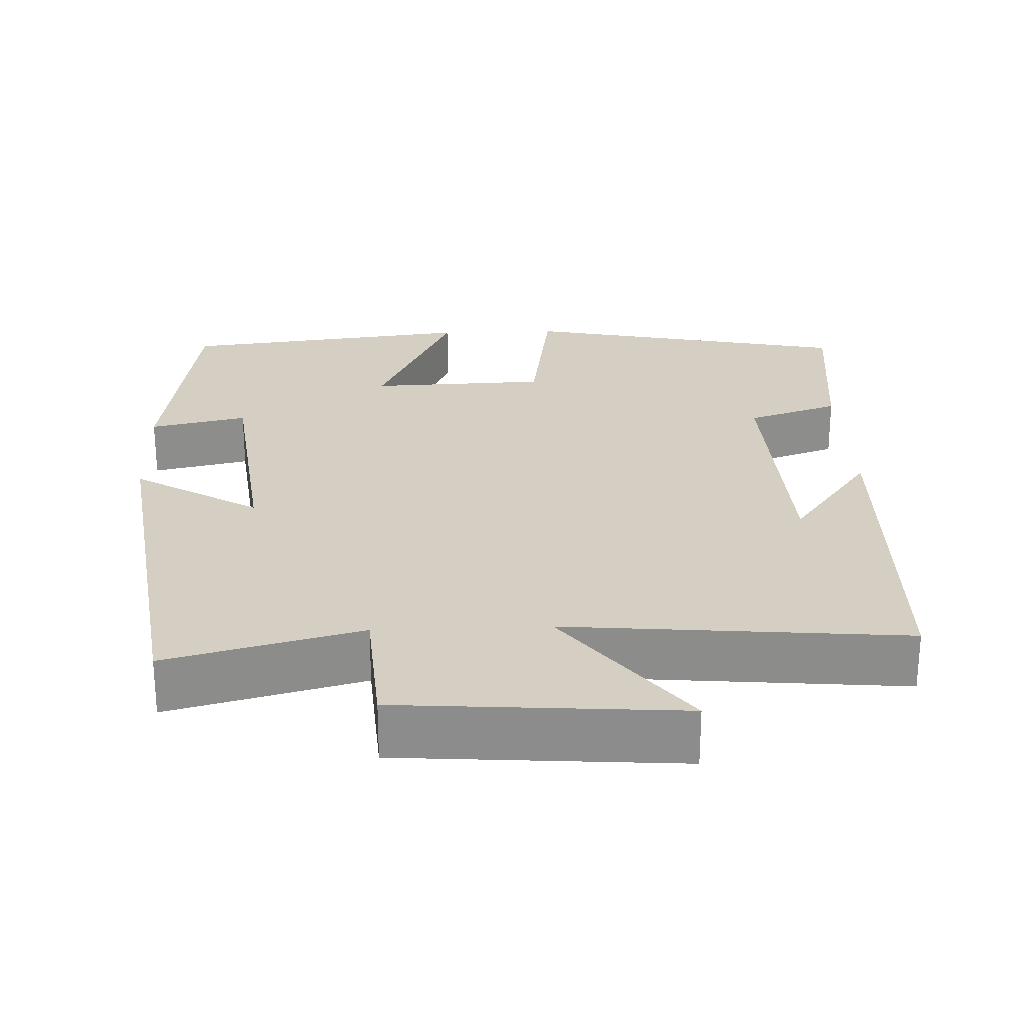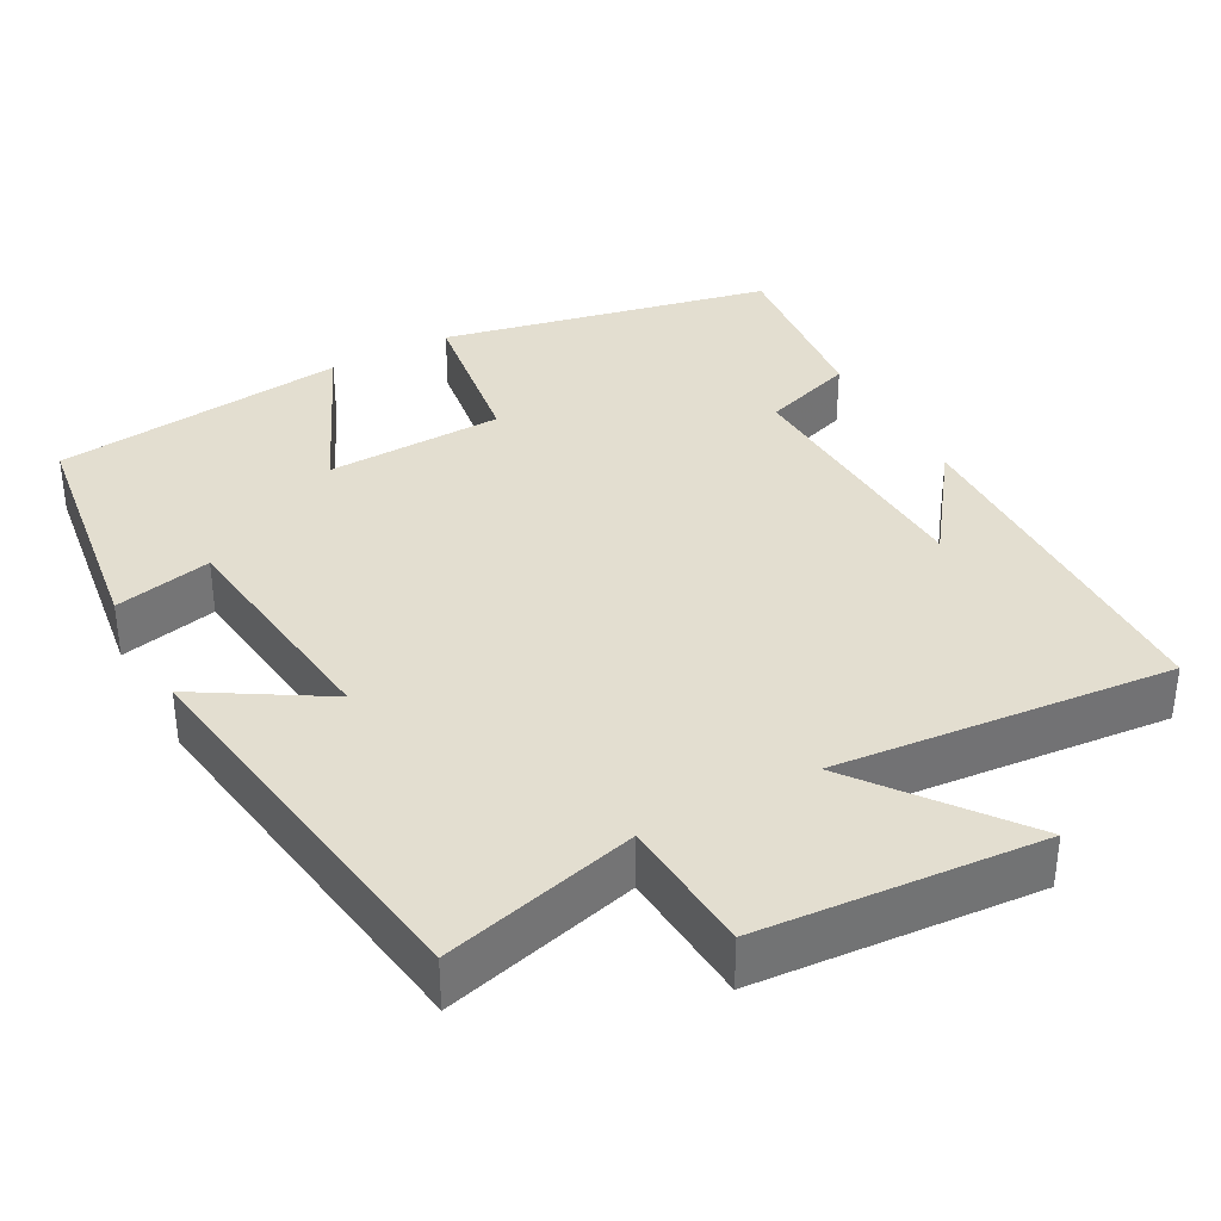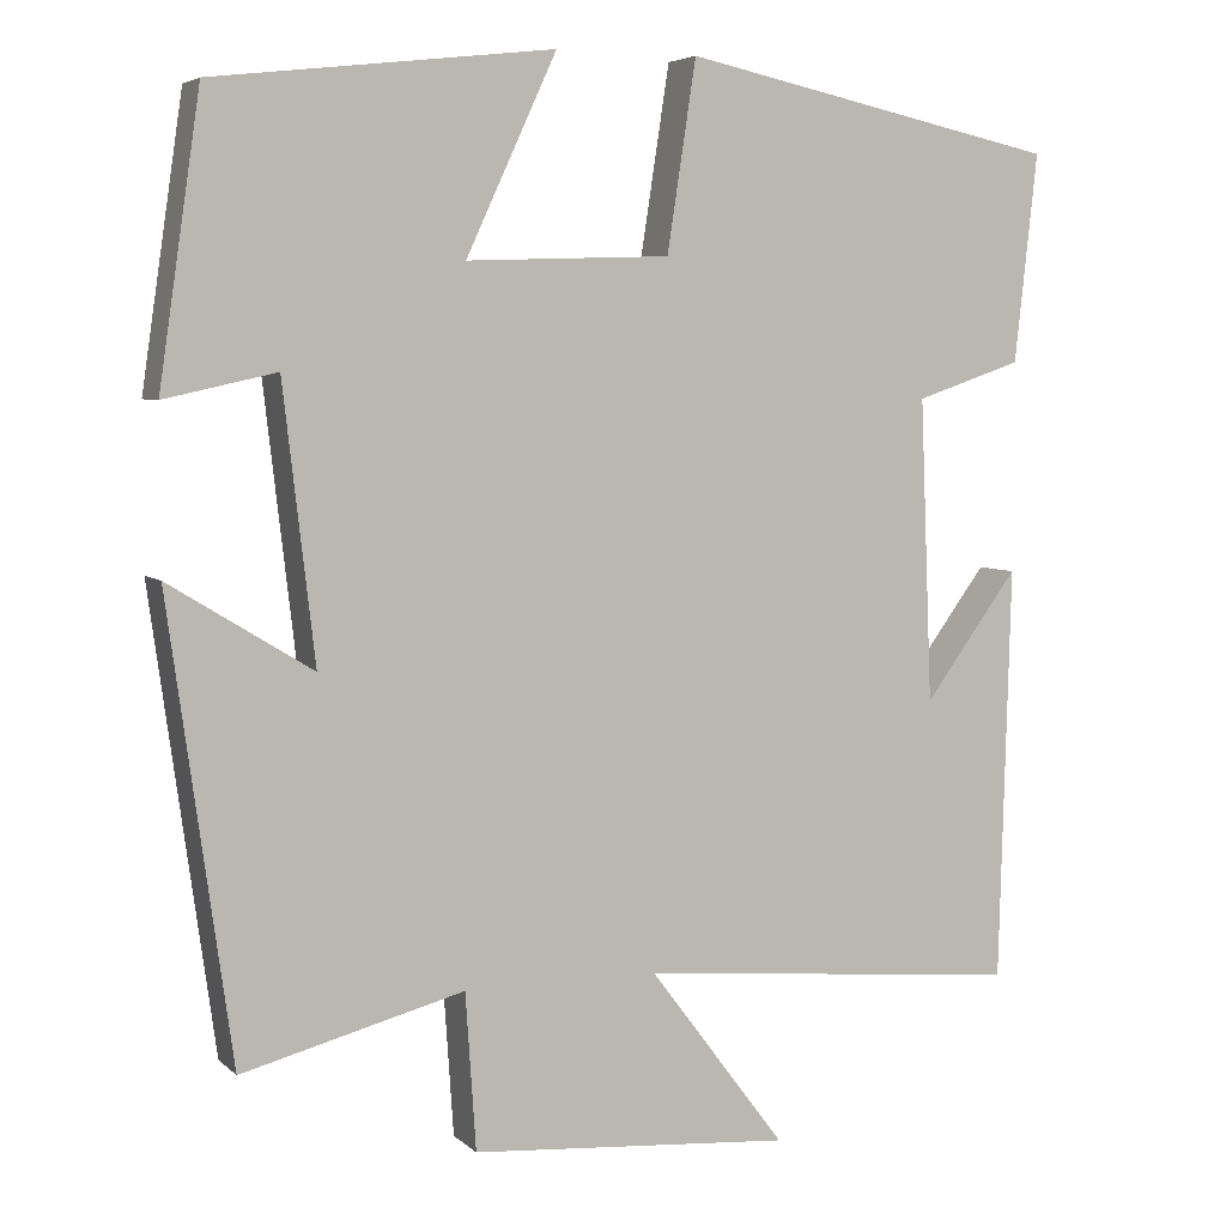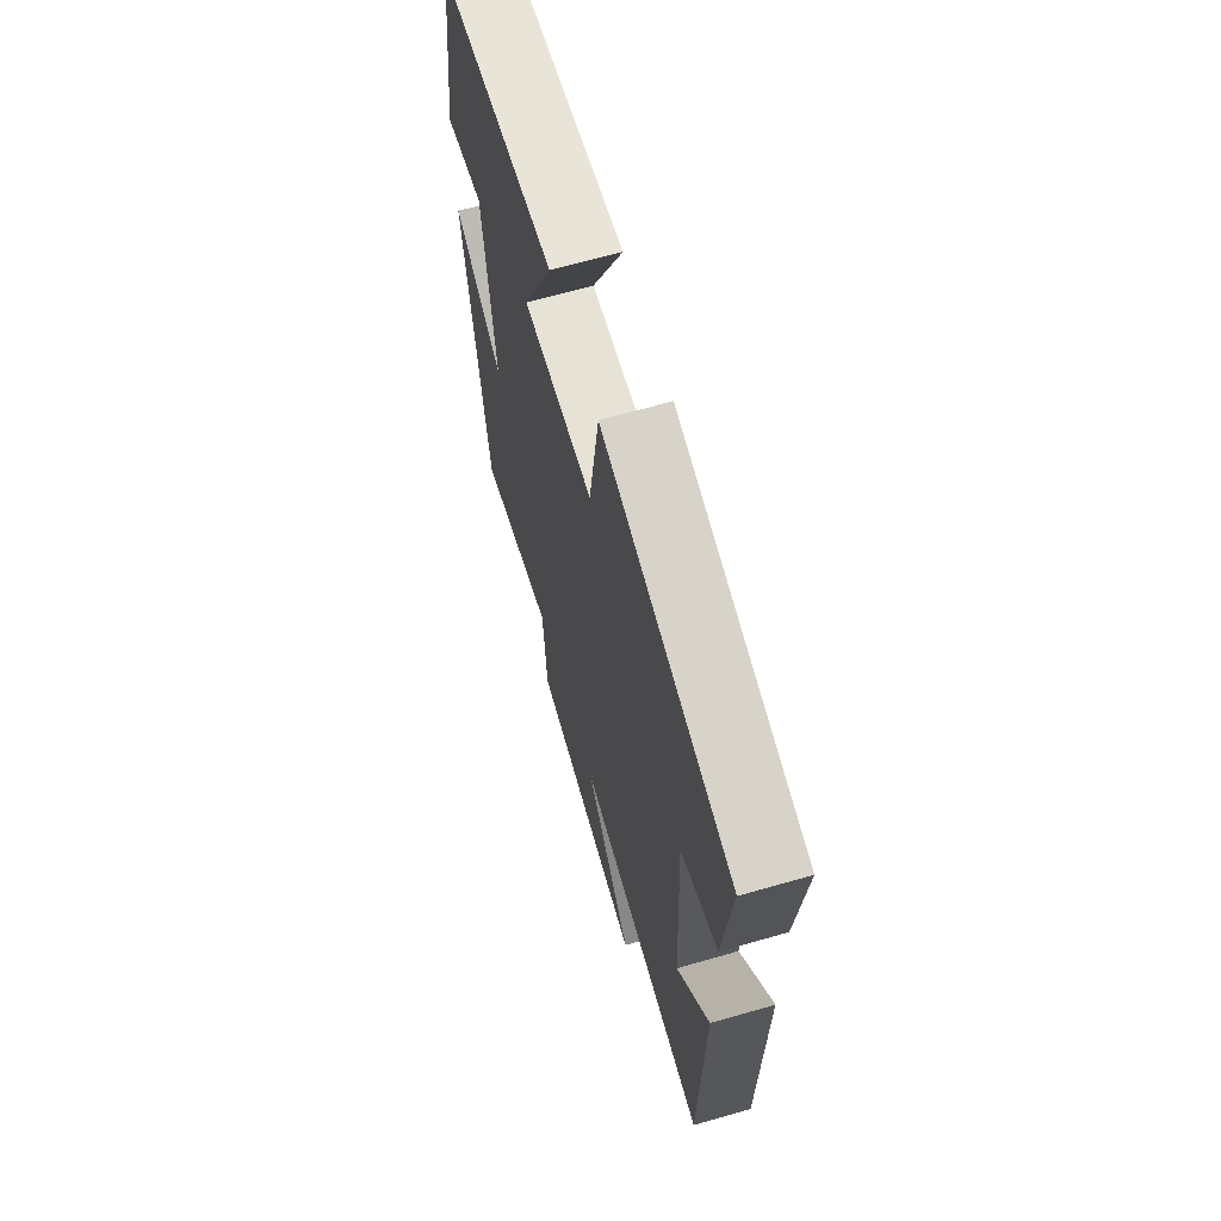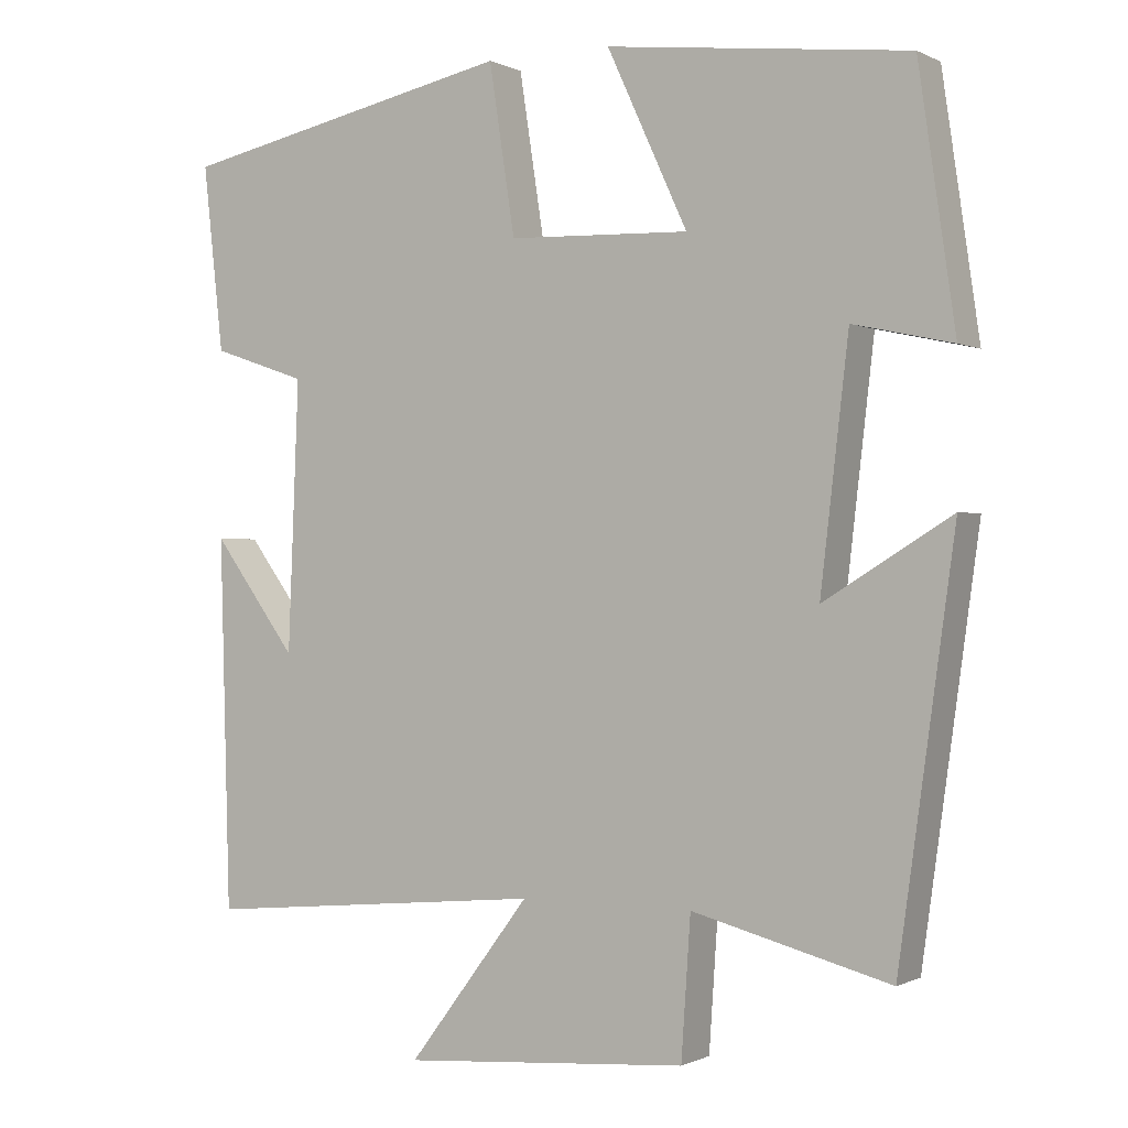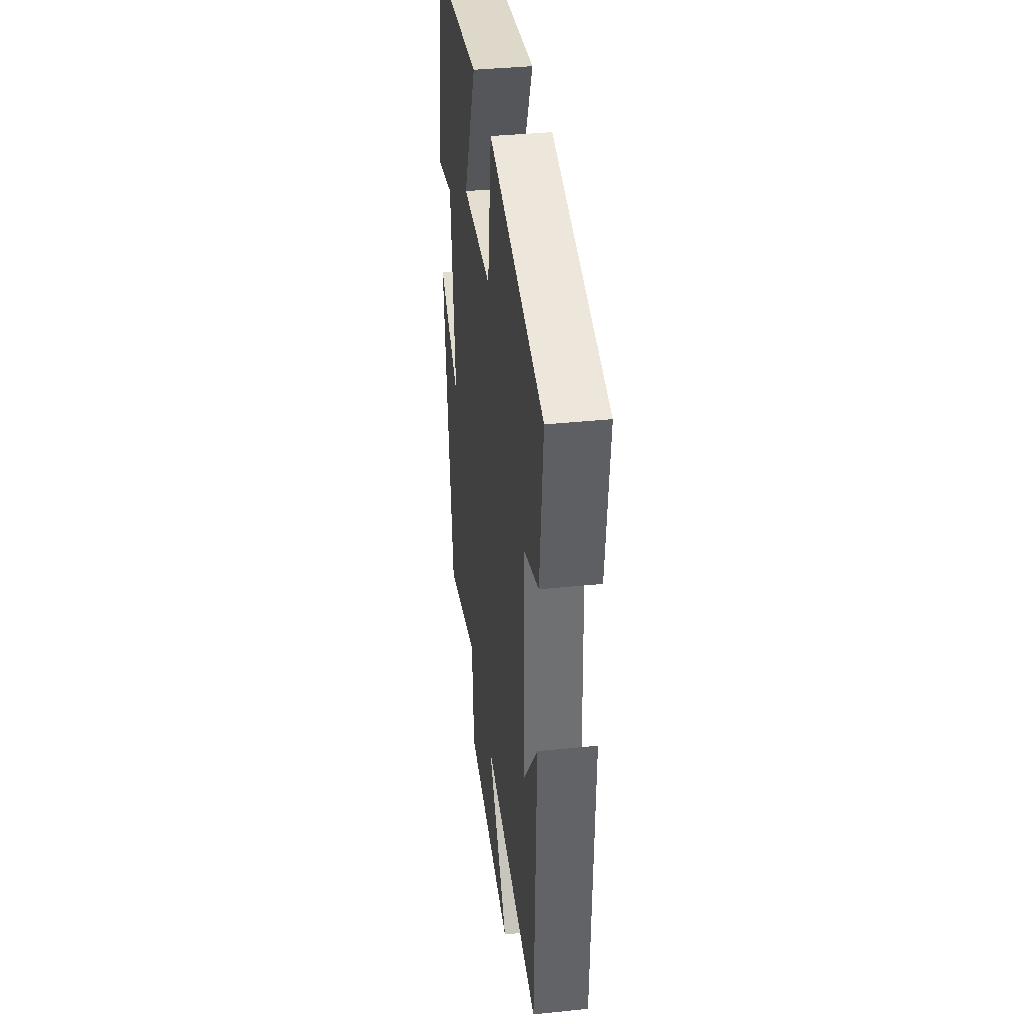
<metadata>
{"format":"obj","ext":"obj","renderer":"f3d","projection":"perspective","resolution":1024,"background":"white","views":[{"elev":25.5,"azim":177.7,"up":"+Y"},{"elev":35.8,"azim":151.3,"up":"+Y"},{"elev":5.1,"azim":156.5,"up":"+Z"},{"elev":65.5,"azim":-106.1,"up":"+Z"},{"elev":-0.4,"azim":30.4,"up":"+Z"},{"elev":37.9,"azim":-97.5,"up":"+Z"}]}
</metadata>
<code>
v -0.526 0.07 0.408
v -0.095 0.07 0.5
v -0.062 0.07 0.285
v 0.17 0.07 0.277
v 0.067 0.07 0.5
v 0.453 0.07 0.455
v 0.5 0.07 0.133
v 0.373 0.07 0.161
v 0.337 0.07 -0.149
v 0.5 0.07 -0.049
v 0.428 0.07 -0.566
v 0.175 0.07 -0.5
v 0.163 0.07 -0.678
v -0.203 0.07 -0.706
v -0.047 0.07 -0.5
v -0.487 0.07 -0.541
v -0.5 0.07 -0.069
v -0.393 0.07 -0.214
v -0.379 0.07 0.13
v -0.5 0.07 0.171
v -0.526 0 0.408
v -0.095 0 0.5
v -0.062 0 0.285
v 0.17 0 0.277
v 0.067 0 0.5
v 0.453 0 0.455
v 0.5 0 0.133
v 0.373 0 0.161
v 0.337 0 -0.149
v 0.5 0 -0.049
v 0.428 0 -0.566
v 0.175 0 -0.5
v 0.163 0 -0.678
v -0.203 0 -0.706
v -0.047 0 -0.5
v -0.487 0 -0.541
v -0.5 0 -0.069
v -0.393 0 -0.214
v -0.379 0 0.13
v -0.5 0 0.171
f 19 20 1 2
f 18 19 2 3
f 16 17 18
f 15 16 18 3
f 12 13 14 15
f 12 15 3 4
f 9 10 11 12
f 8 9 12 4
f 6 7 8
f 4 5 6 8
f 22 21 40 39
f 23 22 39 38
f 38 37 36
f 23 38 36 35
f 35 34 33 32
f 24 23 35 32
f 32 31 30 29
f 24 32 29 28
f 28 27 26
f 28 26 25 24
f 1 21 22 2
f 2 22 23 3
f 3 23 24 4
f 4 24 25 5
f 5 25 26 6
f 6 26 27 7
f 7 27 28 8
f 8 28 29 9
f 9 29 30 10
f 10 30 31 11
f 11 31 32 12
f 12 32 33 13
f 13 33 34 14
f 14 34 35 15
f 15 35 36 16
f 16 36 37 17
f 17 37 38 18
f 18 38 39 19
f 19 39 40 20
f 20 40 21 1

</code>
